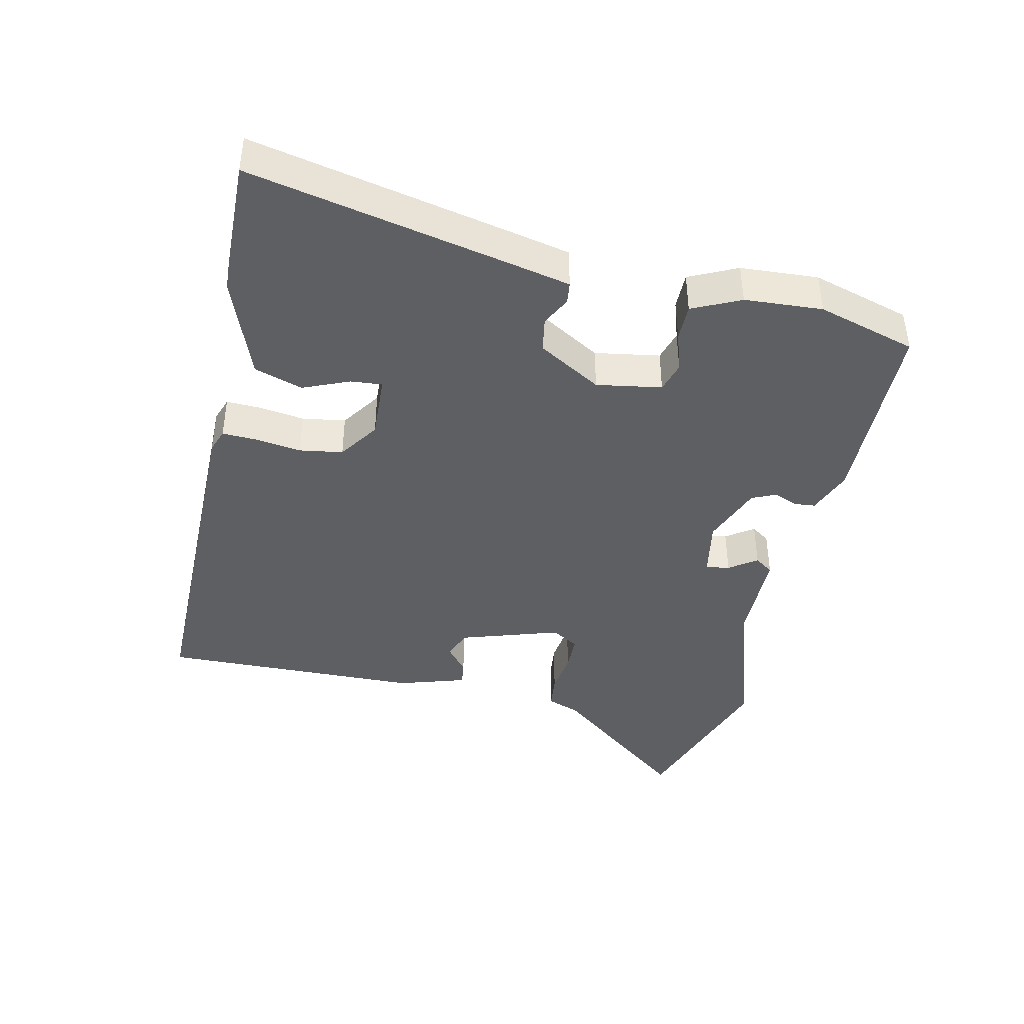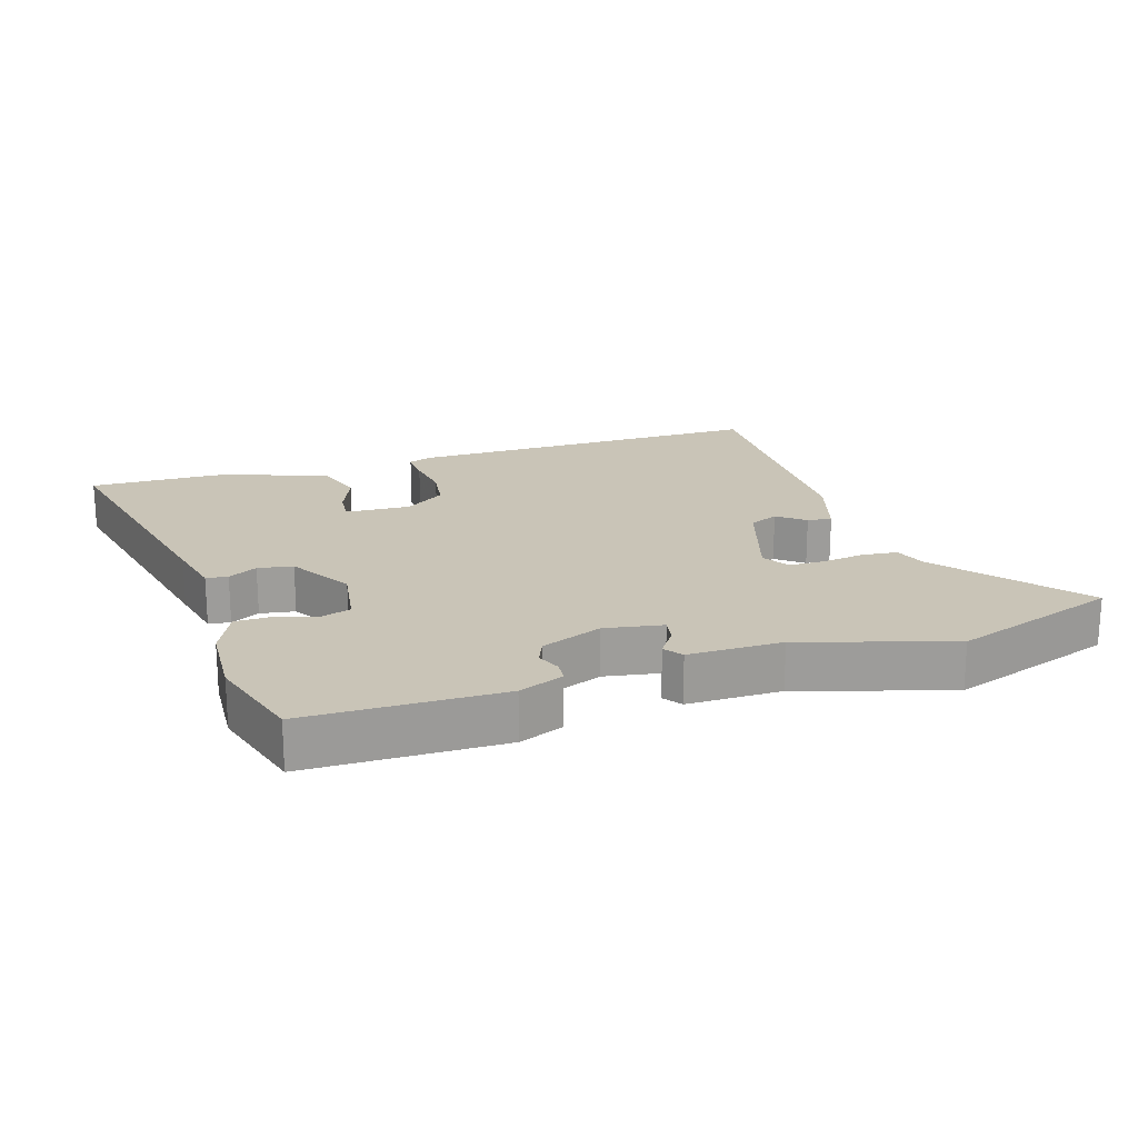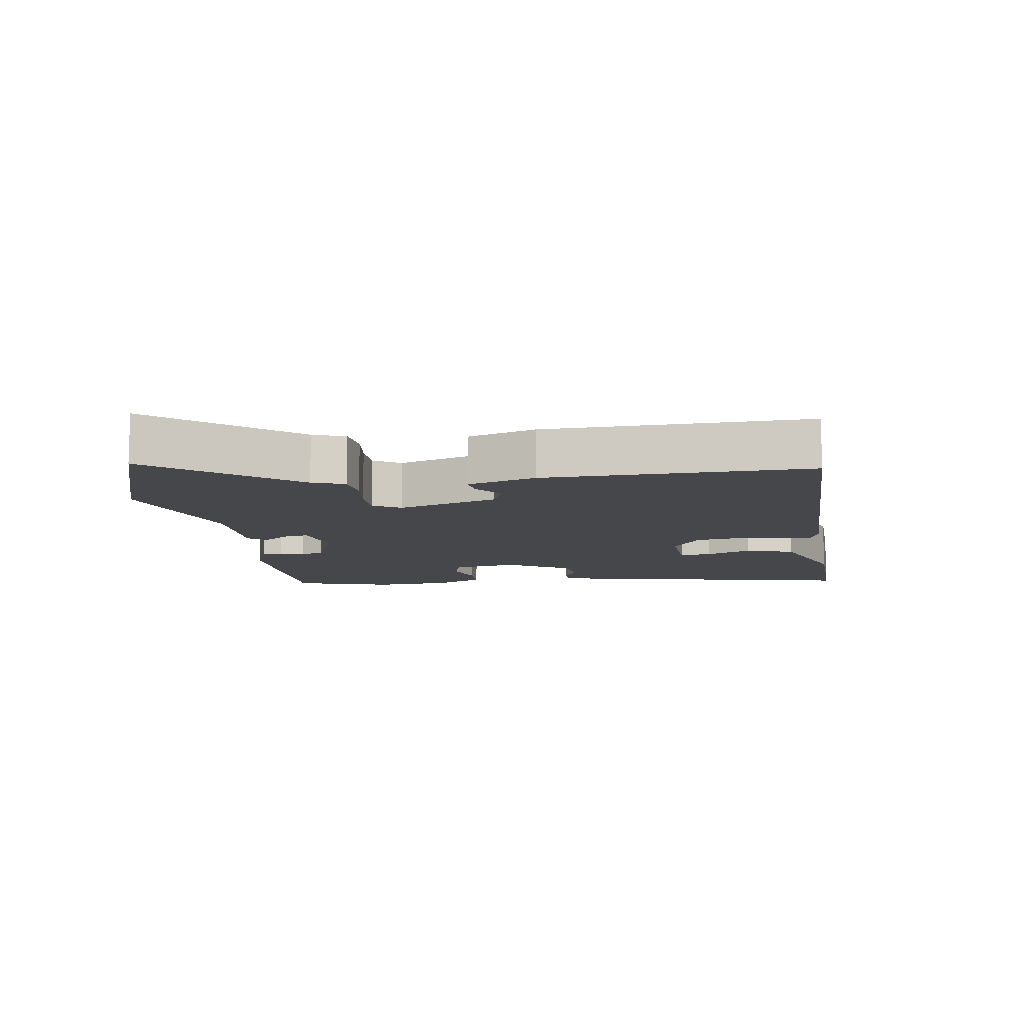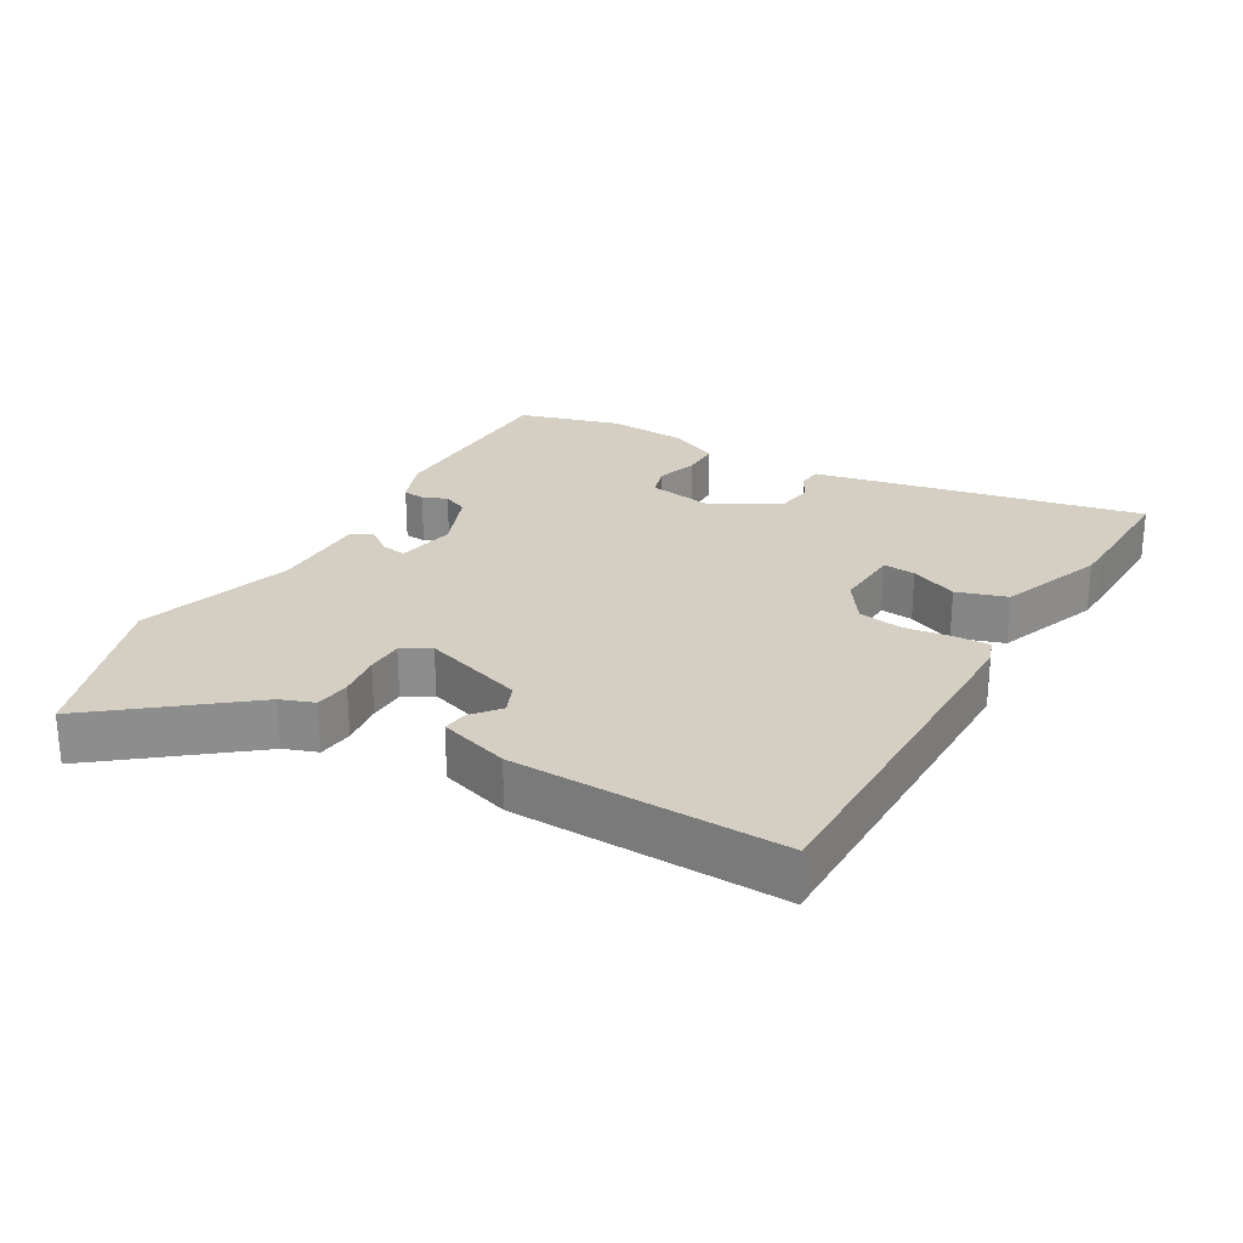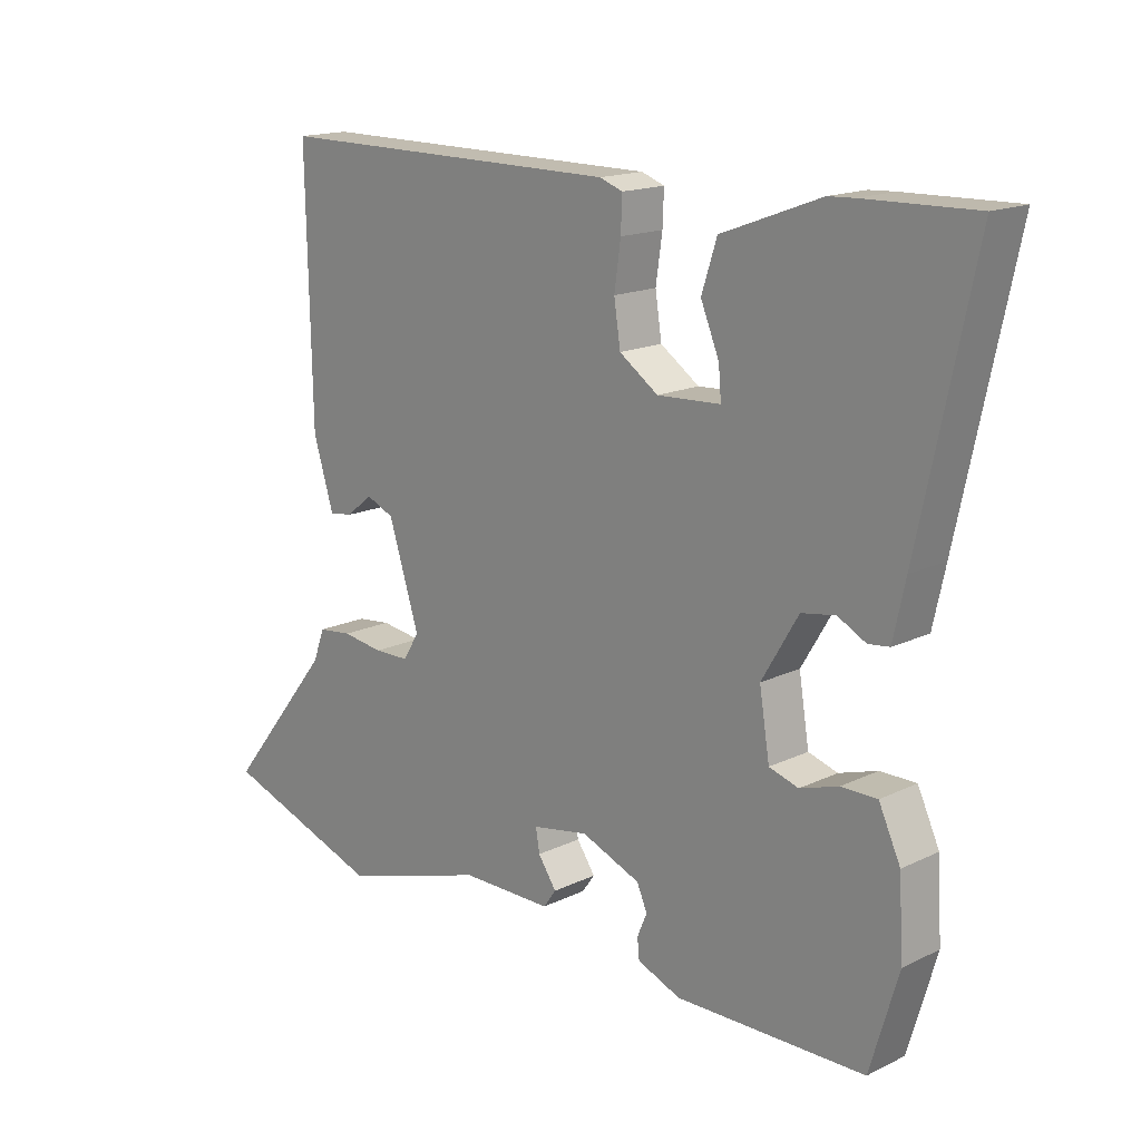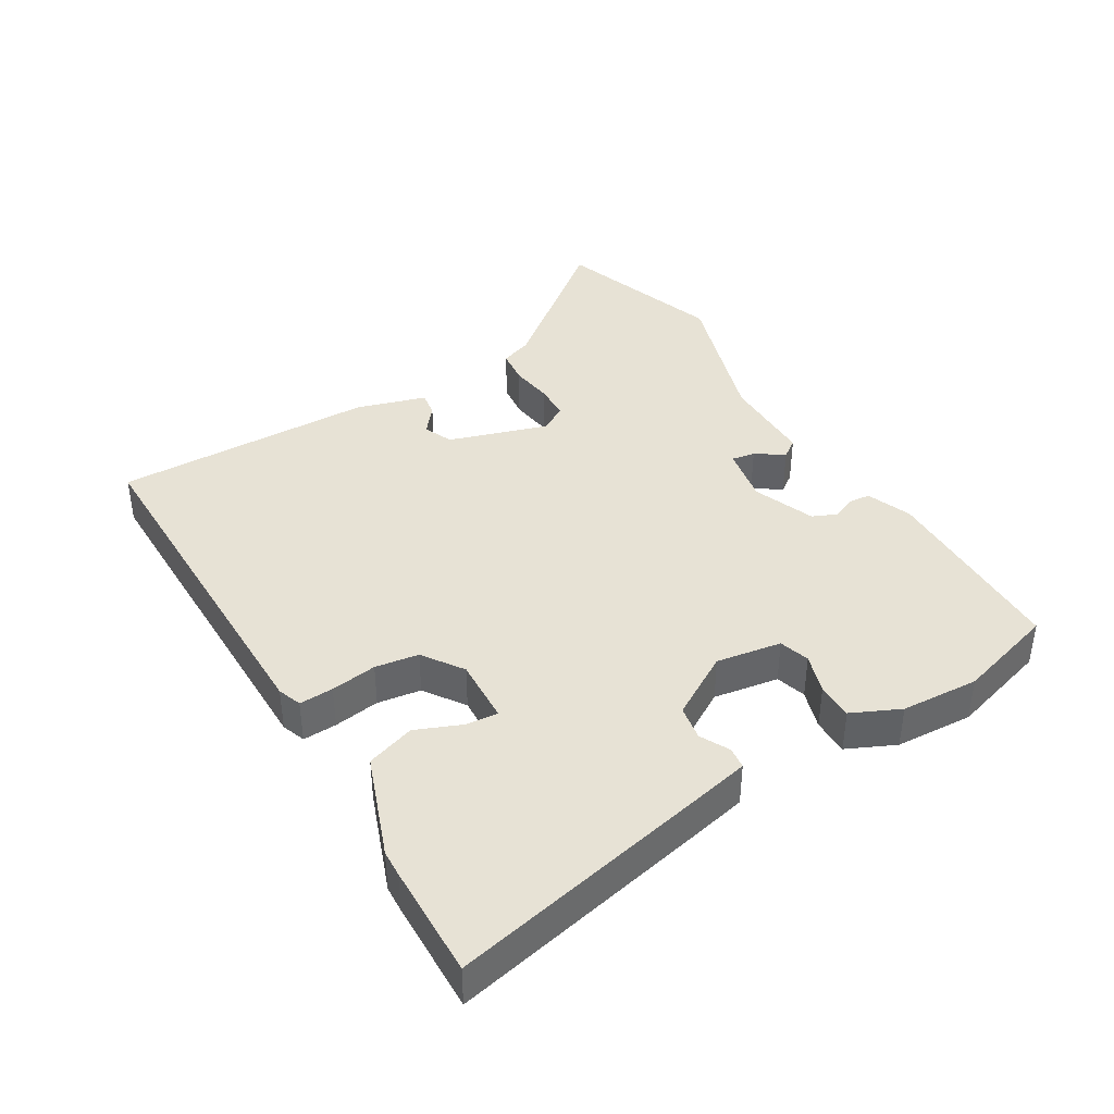
<metadata>
{"format":"obj","ext":"obj","renderer":"f3d","projection":"perspective","resolution":1024,"background":"white","views":[{"elev":-41.9,"azim":77.7,"up":"+Y"},{"elev":20.0,"azim":162.1,"up":"+Y"},{"elev":-10.2,"azim":-81.4,"up":"+Y"},{"elev":25.8,"azim":-59.7,"up":"+Y"},{"elev":16.3,"azim":45.5,"up":"+Z"},{"elev":40.2,"azim":59.0,"up":"+Y"}]}
</metadata>
<code>
v 0.442 0.07 0.499
v 0.615 0.07 0.503
v 0.53 0.07 0.104
v 0.511 0.07 0.017
v 0.478 0.07 0.013
v 0.434 0.07 0.036
v 0.381 0.07 0.027
v 0.324 0.07 -0.069
v 0.34 0.07 -0.168
v 0.386 0.07 -0.182
v 0.446 0.07 -0.163
v 0.502 0.07 -0.163
v 0.536 0.07 -0.236
v 0.543 0.07 -0.354
v 0.499 0.07 -0.504
v 0.203 0.07 -0.508
v 0.135 0.07 -0.481
v 0.132 0.07 -0.449
v 0.147 0.07 -0.413
v 0.131 0.07 -0.376
v 0.038 0.07 -0.339
v -0.05 0.07 -0.355
v -0.044 0.07 -0.391
v -0.015 0.07 -0.433
v -0.035 0.07 -0.461
v -0.178 0.07 -0.461
v -0.406 0.07 -0.532
v -0.66 0.07 -0.445
v -0.492 0.07 -0.235
v -0.474 0.07 -0.186
v -0.421 0.07 -0.18
v -0.356 0.07 -0.189
v -0.301 0.07 -0.188
v -0.276 0.07 -0.147
v -0.324 0.07 0.004
v -0.368 0.07 0.023
v -0.409 0.07 -0.01
v -0.446 0.07 -0.015
v -0.478 0.07 0.089
v -0.486 0.07 0.487
v 0.062 0.07 0.485
v 0.098 0.07 0.472
v 0.096 0.07 0.42
v 0.086 0.07 0.35
v 0.096 0.07 0.284
v 0.157 0.07 0.242
v 0.256 0.07 0.247
v 0.252 0.07 0.295
v 0.223 0.07 0.365
v 0.247 0.07 0.439
v 0.402 0.07 0.497
v 0.442 0 0.499
v 0.615 0 0.503
v 0.53 0 0.104
v 0.511 0 0.017
v 0.478 0 0.013
v 0.434 0 0.036
v 0.381 0 0.027
v 0.324 0 -0.069
v 0.34 0 -0.168
v 0.386 0 -0.182
v 0.446 0 -0.163
v 0.502 0 -0.163
v 0.536 0 -0.236
v 0.543 0 -0.354
v 0.499 0 -0.504
v 0.203 0 -0.508
v 0.135 0 -0.481
v 0.132 0 -0.449
v 0.147 0 -0.413
v 0.131 0 -0.376
v 0.038 0 -0.339
v -0.05 0 -0.355
v -0.044 0 -0.391
v -0.015 0 -0.433
v -0.035 0 -0.461
v -0.178 0 -0.461
v -0.406 0 -0.532
v -0.66 0 -0.445
v -0.492 0 -0.235
v -0.474 0 -0.186
v -0.421 0 -0.18
v -0.356 0 -0.189
v -0.301 0 -0.188
v -0.276 0 -0.147
v -0.324 0 0.004
v -0.368 0 0.023
v -0.409 0 -0.01
v -0.446 0 -0.015
v -0.478 0 0.089
v -0.486 0 0.487
v 0.062 0 0.485
v 0.098 0 0.472
v 0.096 0 0.42
v 0.086 0 0.35
v 0.096 0 0.284
v 0.157 0 0.242
v 0.256 0 0.247
v 0.252 0 0.295
v 0.223 0 0.365
v 0.247 0 0.439
v 0.402 0 0.497
f 48 49 50 51
f 47 48 51 1
f 41 42 43 44
f 41 44 45
f 40 41 45
f 39 40 45 46
f 36 37 38 39
f 35 36 39 46
f 29 30 31 32
f 29 32 33
f 26 27 28 29
f 26 29 33
f 23 24 25 26
f 22 23 26 33
f 21 22 33 34
f 16 17 18 19
f 16 19 20
f 15 16 20
f 10 11 12 13
f 9 10 13 14
f 3 4 5 6
f 3 6 7
f 47 1 2 3
f 47 3 7
f 46 47 7 8
f 35 46 8 9
f 20 21 34 35
f 15 20 35
f 9 14 15 35
f 102 101 100 99
f 52 102 99 98
f 95 94 93 92
f 96 95 92
f 96 92 91
f 97 96 91 90
f 90 89 88 87
f 97 90 87 86
f 83 82 81 80
f 84 83 80
f 80 79 78 77
f 84 80 77
f 77 76 75 74
f 84 77 74 73
f 85 84 73 72
f 70 69 68 67
f 71 70 67
f 71 67 66
f 64 63 62 61
f 65 64 61 60
f 57 56 55 54
f 58 57 54
f 54 53 52 98
f 58 54 98
f 59 58 98 97
f 60 59 97 86
f 86 85 72 71
f 86 71 66
f 86 66 65 60
f 1 52 53 2
f 2 53 54 3
f 3 54 55 4
f 4 55 56 5
f 5 56 57 6
f 6 57 58 7
f 7 58 59 8
f 8 59 60 9
f 9 60 61 10
f 10 61 62 11
f 11 62 63 12
f 12 63 64 13
f 13 64 65 14
f 14 65 66 15
f 15 66 67 16
f 16 67 68 17
f 17 68 69 18
f 18 69 70 19
f 19 70 71 20
f 20 71 72 21
f 21 72 73 22
f 22 73 74 23
f 23 74 75 24
f 24 75 76 25
f 25 76 77 26
f 26 77 78 27
f 27 78 79 28
f 28 79 80 29
f 29 80 81 30
f 30 81 82 31
f 31 82 83 32
f 32 83 84 33
f 33 84 85 34
f 34 85 86 35
f 35 86 87 36
f 36 87 88 37
f 37 88 89 38
f 38 89 90 39
f 39 90 91 40
f 40 91 92 41
f 41 92 93 42
f 42 93 94 43
f 43 94 95 44
f 44 95 96 45
f 45 96 97 46
f 46 97 98 47
f 47 98 99 48
f 48 99 100 49
f 49 100 101 50
f 50 101 102 51
f 51 102 52 1

</code>
